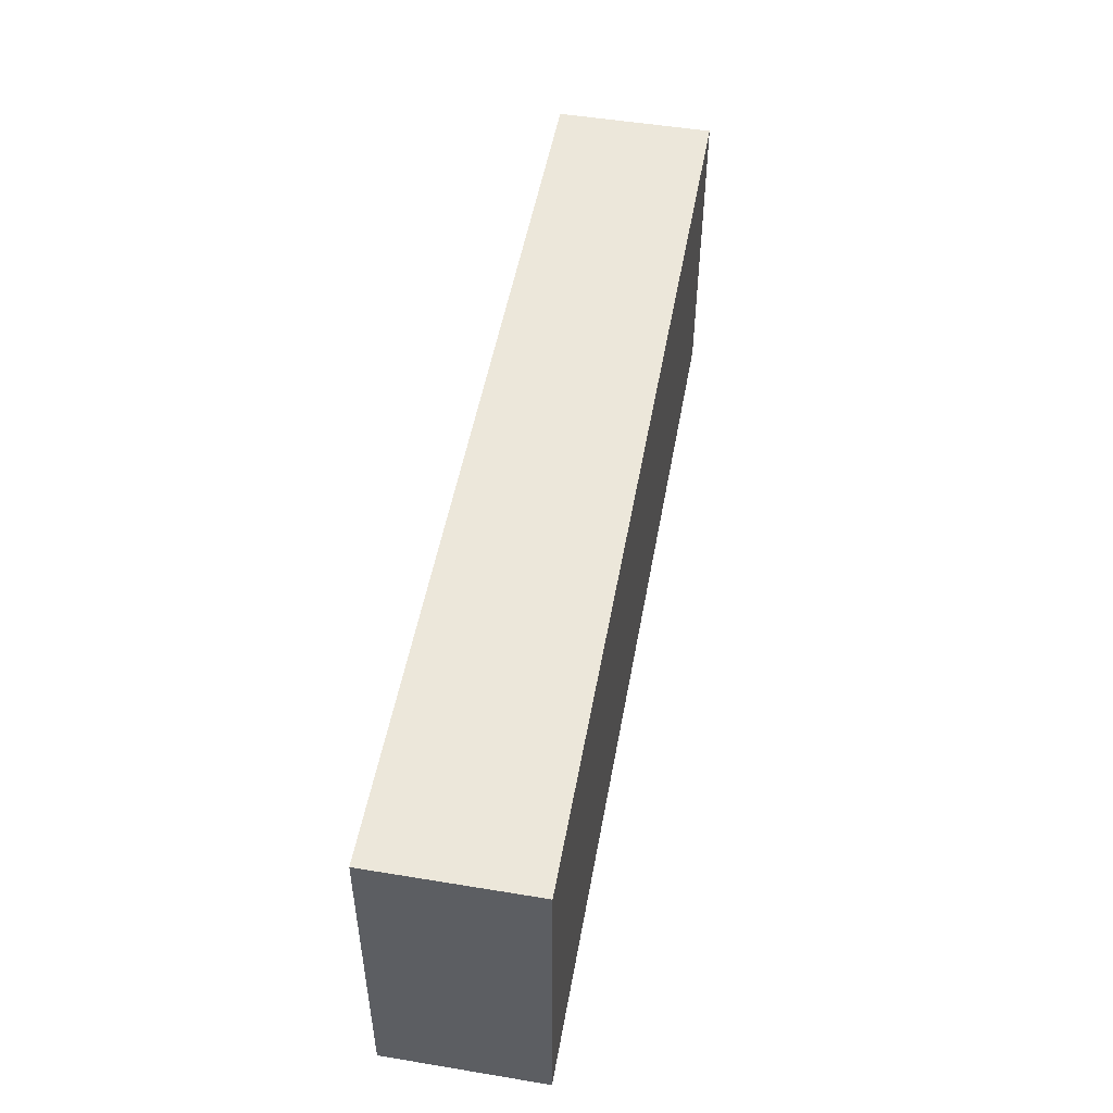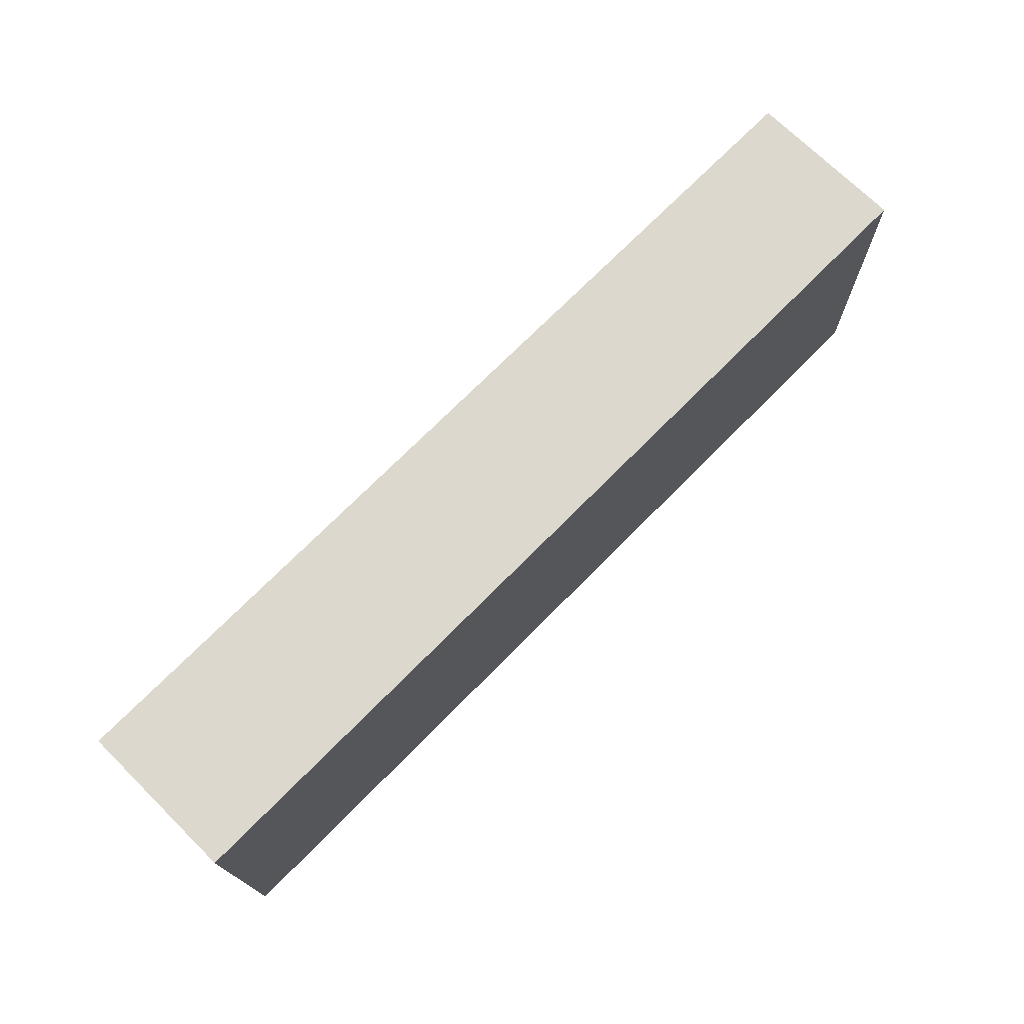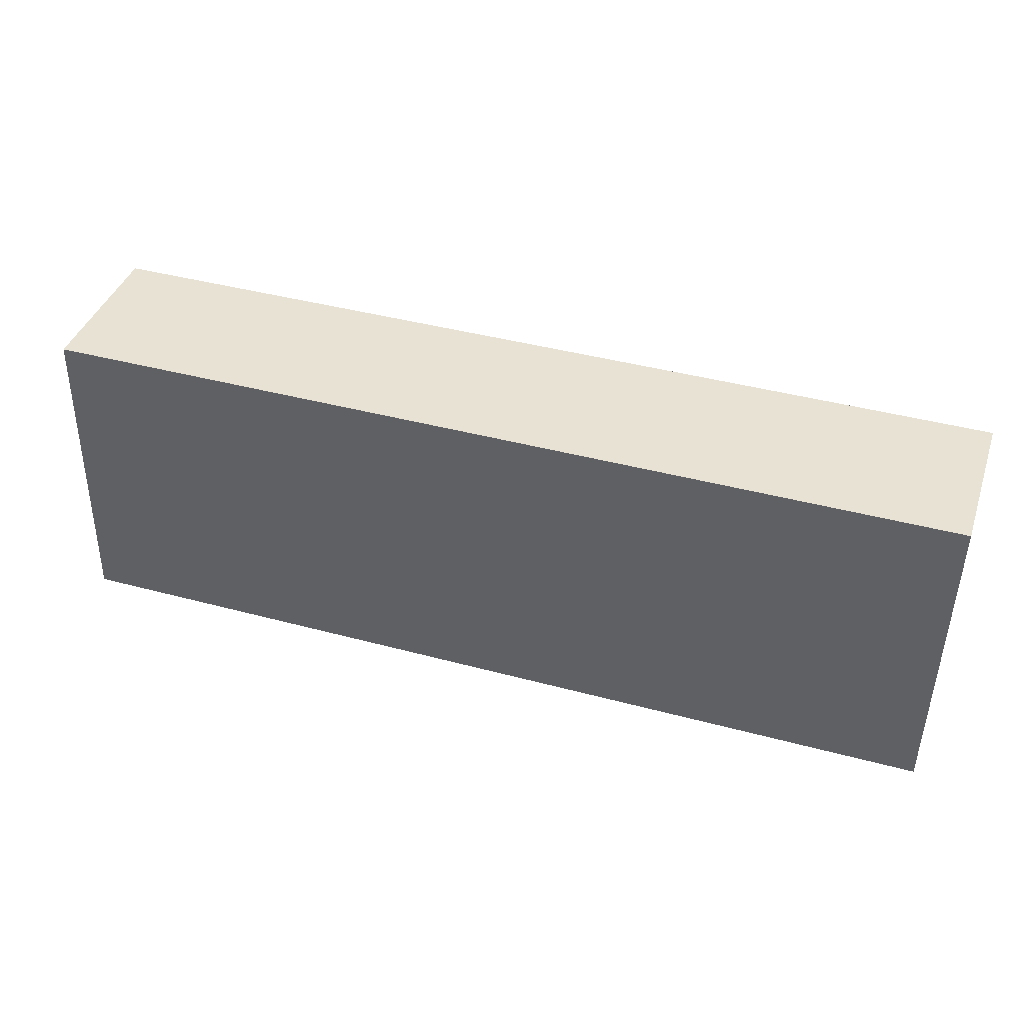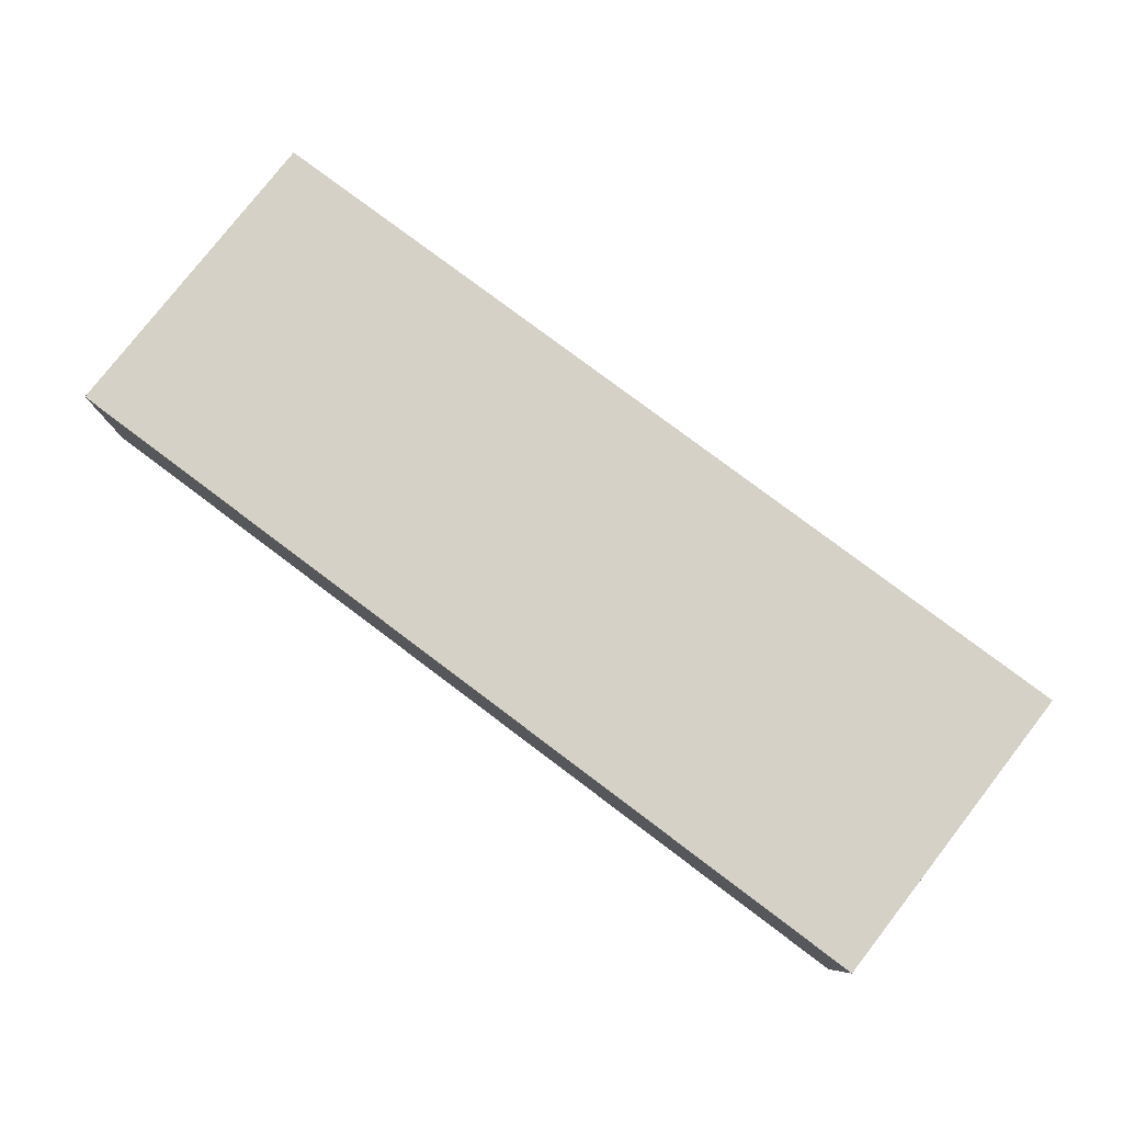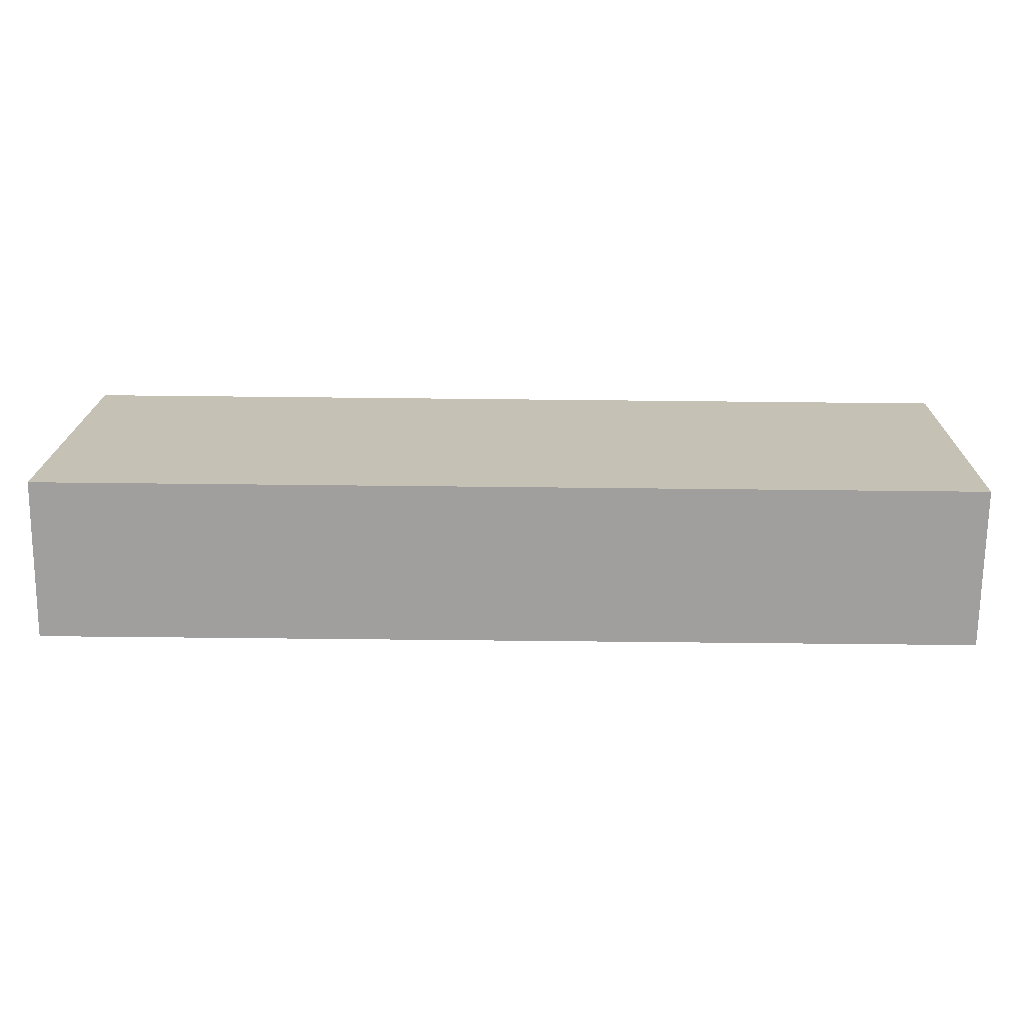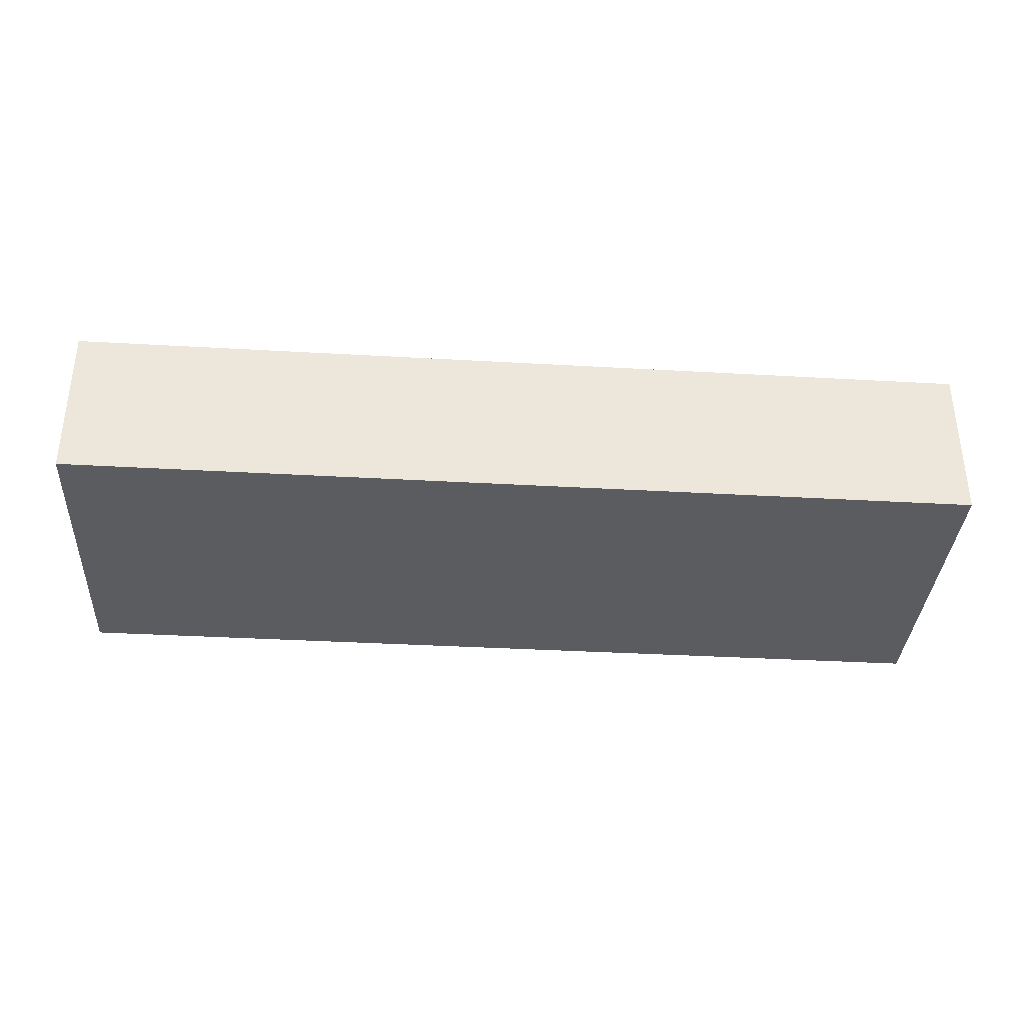
<metadata>
{"format":"obj","ext":"obj","renderer":"f3d","projection":"perspective","resolution":1024,"background":"white","views":[{"elev":51.1,"azim":100.2,"up":"+Z"},{"elev":72.1,"azim":-45.4,"up":"+Z"},{"elev":40.7,"azim":-161.7,"up":"+Z"},{"elev":79.3,"azim":-143.1,"up":"+Y"},{"elev":-71.4,"azim":179.4,"up":"+Z"},{"elev":-35.0,"azim":-4.4,"up":"+Y"}]}
</metadata>
<code>
v -2.233 -10.15 8.817
v -2.233 -9.393 8.817
v -2.206 -10.15 7.286
v -2.206 -9.393 7.286
v 2.147 -10.15 8.817
v 2.147 -9.393 8.817
v 2.175 -10.15 7.286
v 2.175 -9.393 7.286
f 2 3 1
f 4 7 3
f 8 5 7
f 6 1 5
f 3 5 1
f 4 6 8
f 2 4 3
f 4 8 7
f 8 6 5
f 6 2 1
f 3 7 5
f 4 2 6

</code>
